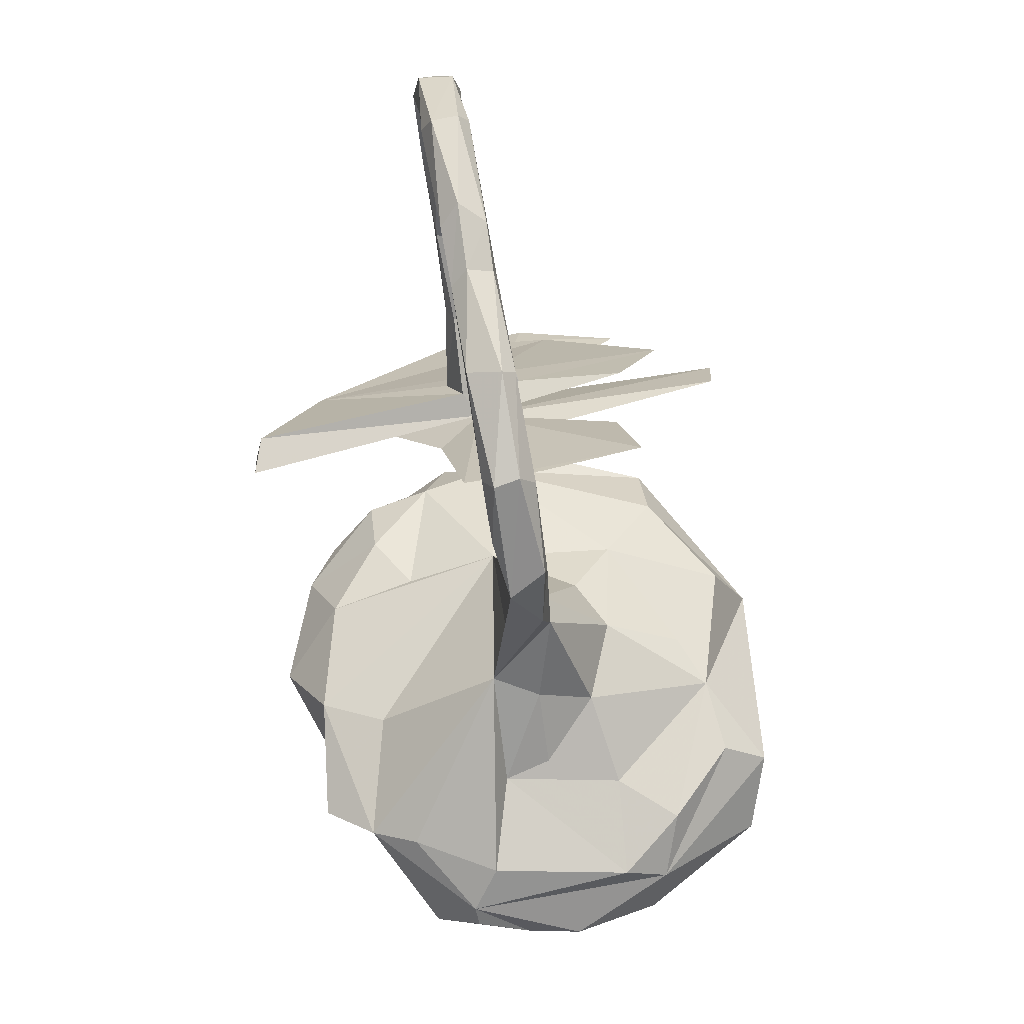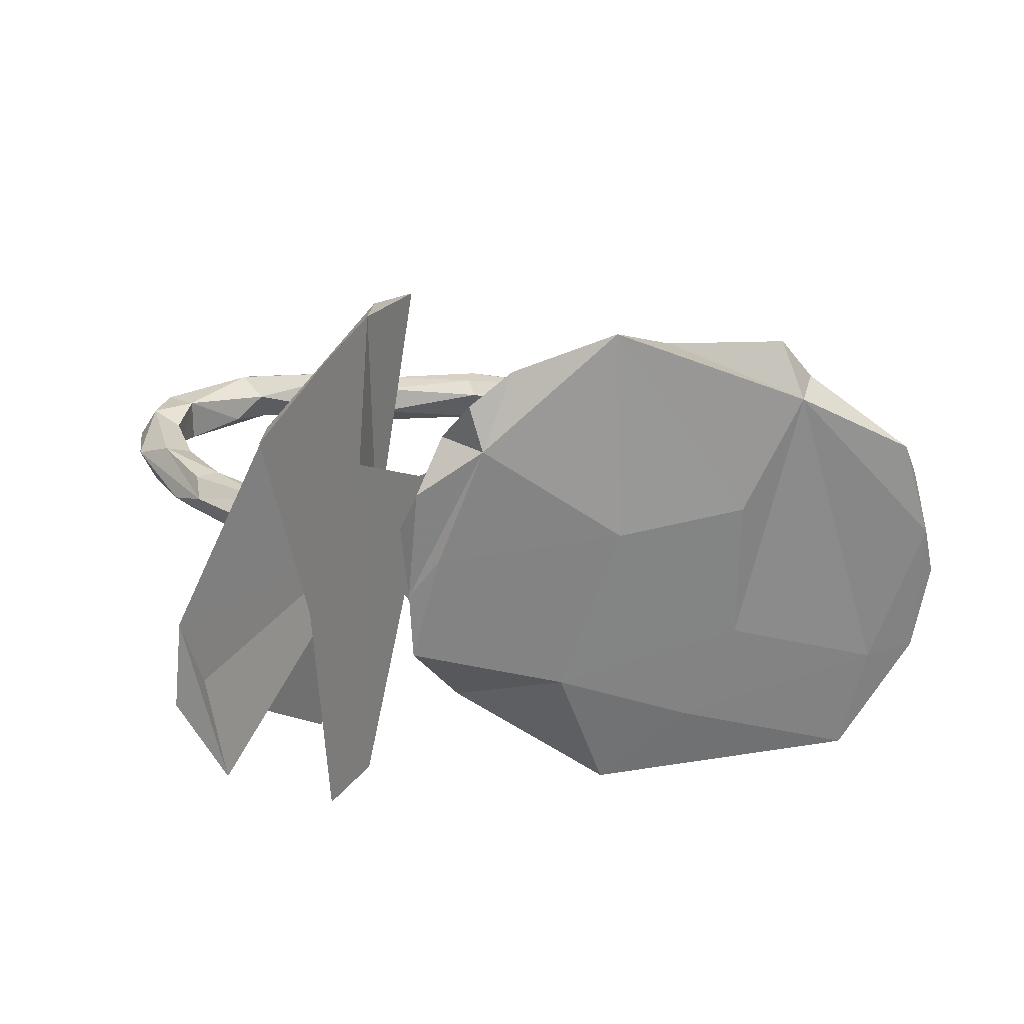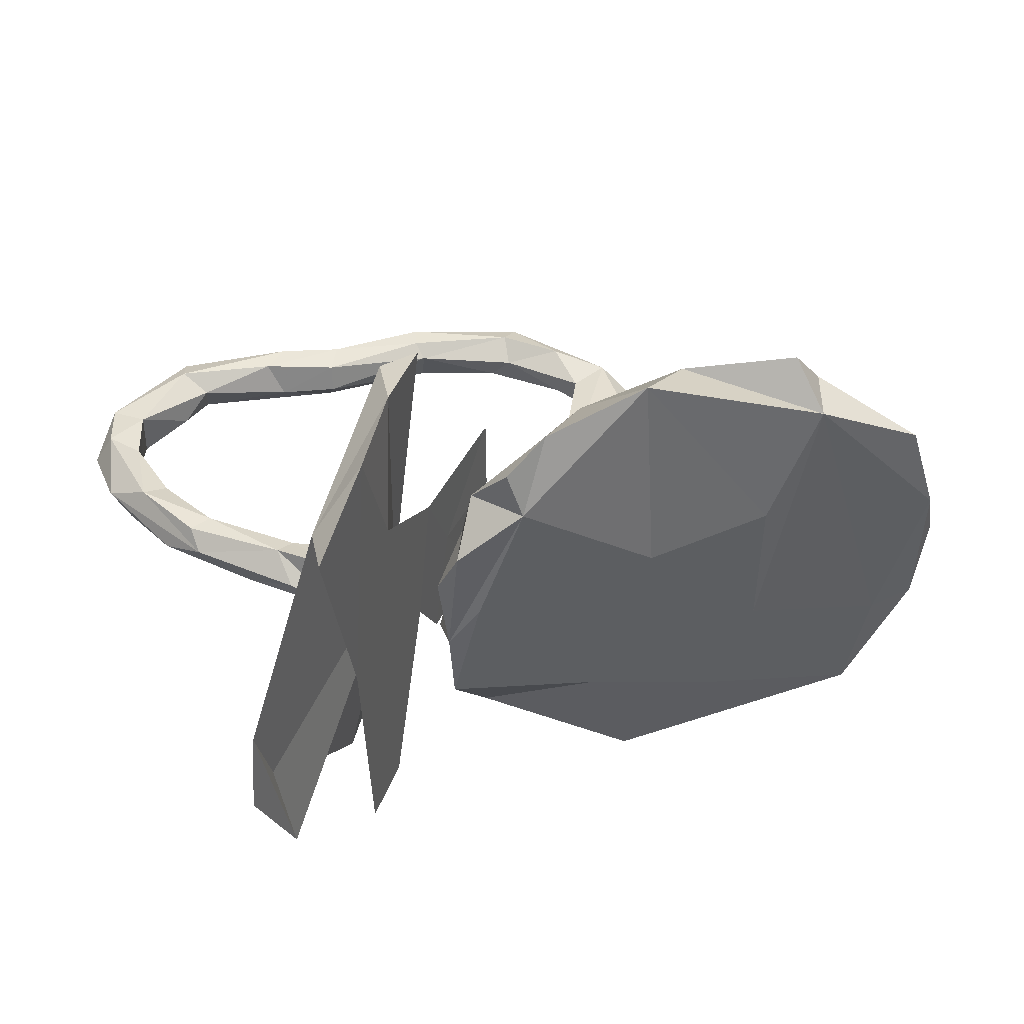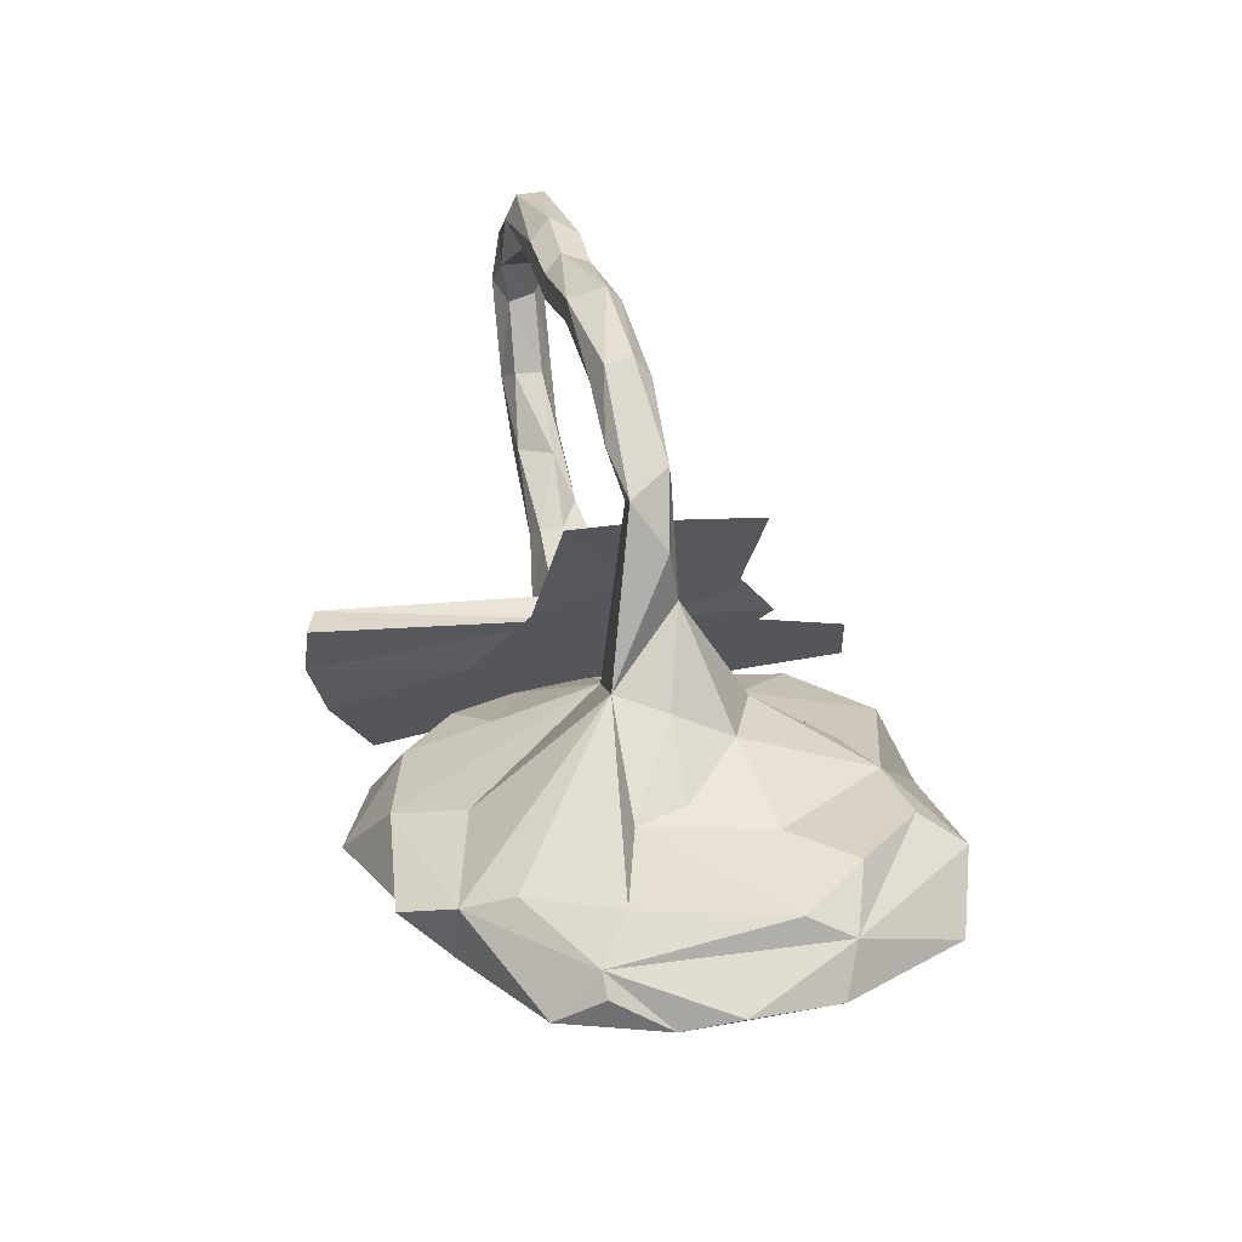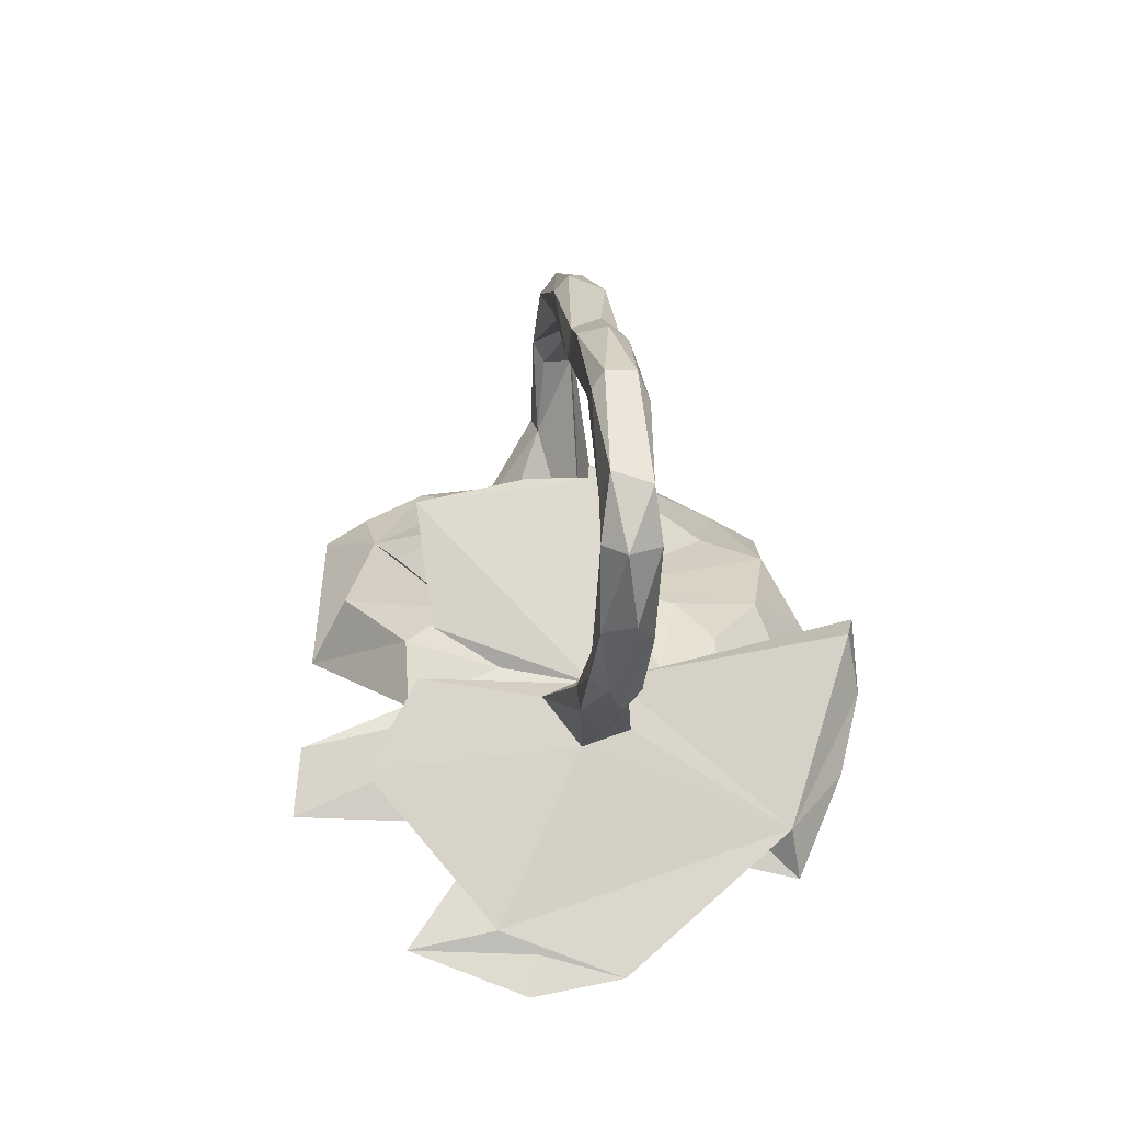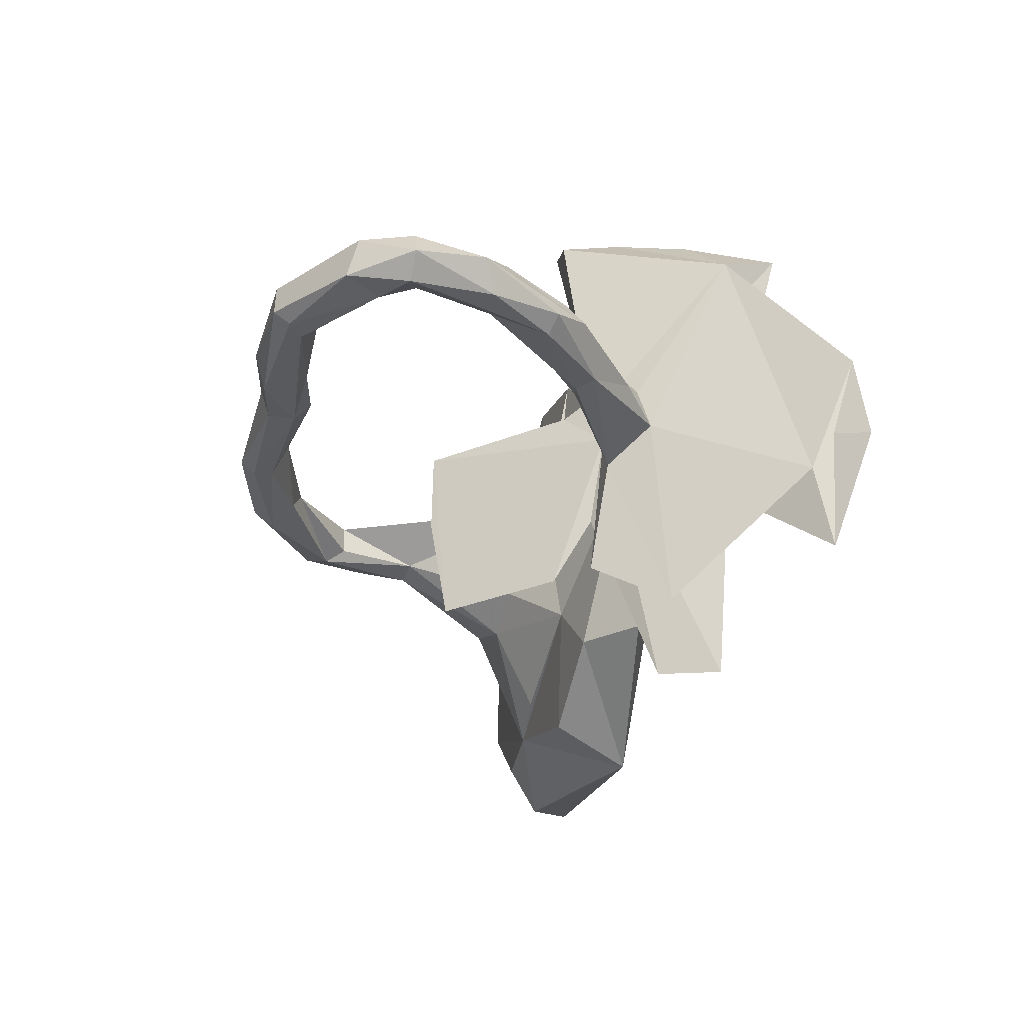
<metadata>
{"format":"obj","ext":"obj","renderer":"f3d","projection":"perspective","resolution":1024,"background":"white","views":[{"elev":73.1,"azim":-99.6,"up":"+Z"},{"elev":28.4,"azim":-177.5,"up":"+Y"},{"elev":44.0,"azim":169.0,"up":"+Y"},{"elev":29.0,"azim":-102.9,"up":"+Z"},{"elev":20.2,"azim":83.6,"up":"+Z"},{"elev":-30.3,"azim":80.0,"up":"+Y"}]}
</metadata>
<code>
v -0.2116 -0.4642 -0.1331
v 0.3216 -0.5052 -0.1905
v 0.2565 -0.4866 -0.09273
v -0.6807 -0.3848 -0.1077
v -0.4076 -0.3337 0.03282
v 0.4898 -0.3252 -0.3623
v -0.5642 -0.4254 -0.0203
v 0.3485 -0.3823 -0.09888
v -0.1888 -0.3984 0.001265
v -0.758 -0.191 -0.01973
v 0.1441 -0.2531 0.07391
v -0.373 -0.307 -0.1395
v 0.07399 -0.2963 -0.1049
v -0.5413 -0.3463 0.03435
v -0.6579 -0.2274 0.04478
v -0.01629 -0.2939 -0.01586
v -0.3123 -0.294 0.03406
v 0.233 0.01593 -0.008279
v -0.1312 -0.226 -0.1643
v 0.02178 -0.2712 0.2612
v 0.2634 -0.285 0.02838
v 0.1851 -0.1405 0.009327
v -0.09989 -0.1937 0.01078
v -0.7463 -0.1137 0.02354
v 0.4995 -0.174 -0.3289
v -0.2781 -0.1562 0.112
v -0.461 -0.1188 -0.1338
v 0.3398 -0.04774 -0.2247
v 0.5619 -0.1279 -0.422
v 0.1571 -0.03027 -0.1822
v -0.5733 -0.1275 0.05622
v 0.5472 0.03334 -0.4051
v -0.1866 -0.1091 0.1006
v -0.7222 -0.184 -0.1077
v -0.002117 -0.07361 0.2895
v -0.08539 0.03755 0.04823
v 0.1322 0.01255 -0.06851
v 0.1503 -0.1549 -0.1929
v 0.2921 -0.0782 -0.00201
v -0.8037 -0.1623 -0.09551
v -0.2483 -0.02945 0.3008
v -0.4176 -0.09871 0.1261
v -0.4049 0.000879 0.1732
v 0.16 -0.07776 -0.09042
v 0.07869 -0.03463 0.6109
v -0.1187 -0.03728 0.5941
v 0.6813 -0.03985 0.2797
v 0.6361 -0.0411 0.1765
v 0.5455 -0.03453 0.5962
v 0.7455 -0.03915 0.4314
v 0.58 -0.03318 0.6189
v 0.2724 -0.02741 0.6322
v 0.3637 -0.0299 0.647
v -0.3015 -0.0362 0.3069
v -0.3182 -0.01769 0.3966
v 0.073 -0.03346 0.6445
v 0.5131 -0.0404 0.06726
v 0.0678 -0.008726 0.6702
v -0.5166 0.000847 0.08094
v -0.2437 -0.03771 0.4733
v 0.3458 -0.01699 -0.0737
v 0.4803 -0.04201 0.09637
v 0.5932 -0.01248 0.5266
v 0.2839 -0.0349 0.585
v 0.5328 -0.01291 0.1688
v 0.6952 -0.01525 0.4152
v 0.784 -0.00294 0.428
v -0.2607 -0.02993 0.5119
v -0.2264 -0.01935 0.4398
v 0.5446 0.02479 0.5654
v 0.727 -0.03555 0.2858
v 0.58 -0.01308 0.6472
v -0.06605 -0.01461 0.5585
v 0.3822 -0.007472 0.5727
v 0.07883 0.03039 0.5824
v -0.2871 0.03618 0.4734
v 0.4075 -0.004617 0.08312
v 0.435 0.005862 -0.01243
v 0.6617 -0.01378 0.1624
v 0.7367 0.04072 0.5192
v 0.7199 -0.02243 0.5366
v 0.3996 0.01617 0.6673
v -0.1188 -0.008647 0.6315
v 0.2798 -0.0009 0.5562
v 0.2774 0.02005 0.6489
v -0.8317 -0.008018 -0.07758
v 0.6447 -0.01626 0.2803
v 0.6826 -0.03342 0.478
v 0.2756 0.04148 0.01972
v -0.5353 0.08538 0.06656
v 0.4196 0.03511 0.07359
v -0.1258 0.03814 0.624
v -0.09791 0.02298 0.5421
v 0.7612 0.01475 0.3058
v 0.3714 0.05277 0.6362
v 0.4099 0.05106 0.595
v 0.6017 0.01479 0.1037
v 0.5796 0.03635 0.6449
v -0.000744 0.0779 0.2874
v 0.6964 0.03176 0.4007
v -0.2224 0.0285 0.4421
v 0.2781 0.04707 0.5699
v 0.08402 0.05209 0.6484
v 0.6493 0.03266 0.2791
v 0.6809 0.04781 0.4783
v 0.5862 0.05568 0.599
v -0.1962 0.05354 0.5248
v 0.6943 0.04981 0.2571
v 0.09106 0.05268 0.6089
v 0.3259 0.06894 -0.05521
v 0.6106 0.04516 0.1419
v 0.749 0.05308 0.4266
v 0.2599 0.0512 0.6226
v -0.09856 0.05561 0.5889
v 0.5718 0.04403 0.1643
v 0.452 0.04741 0.0475
v -0.3646 0.08203 0.1944
v -0.3032 0.04708 0.3056
v 0.1081 0.1487 -0.06788
v 0.1539 0.1041 0.0516
v -0.7622 0.1855 -0.01023
v -0.8112 0.08742 -0.09924
v 0.1087 -0.05524 0.1233
v -0.2376 0.09579 -0.1575
v 0.01551 0.2773 -0.1839
v -0.09807 0.2089 0.004774
v 0.1724 0.1021 -0.1606
v 0.1382 0.1857 -0.1836
v 0.09936 0.04917 -0.1902
v -0.7033 0.1343 0.04373
v -0.788 0.1823 -0.04415
v -0.4634 0.1452 -0.1363
v -0.6218 0.2772 0.03342
v 0.000538 0.2686 -0.02814
v 0.2518 0.2024 -0.09724
v -0.7599 0.2596 -0.0911
v 0.09601 0.2663 -0.1001
v -0.1242 0.3674 -0.01472
v -0.5853 0.358 -0.000814
v 0.3984 0.3541 -0.3183
v 0.2994 0.4426 -0.1723
v -0.3736 0.3047 0.02628
v -0.5641 0.3584 -0.1054
v 0.0412 0.3563 -0.1593
v -0.03523 0.4132 -0.1294
v 0.3993 0.3378 -0.2213
v 0.2322 0.461 0.0635
v -0.2234 0.4837 -0.1128
v -0.3198 0.4167 0.002569
v -0.526 0.4416 -0.0347
v 0.2329 0.4826 -0.0491
v 0.1617 0.4831 0.06264
f 98 72 81
f 51 81 72
f 80 98 81
f 82 72 98
f 95 82 98
f 53 72 82
f 105 66 88
f 50 88 66
f 63 105 88
f 100 66 105
f 104 87 100
f 66 100 87
f 108 104 100
f 65 87 104
f 18 32 29
f 6 29 32
f 67 80 81
f 106 98 80
f 105 106 80
f 95 98 106
f 106 70 96
f 74 96 70
f 95 106 96
f 105 70 106
f 113 82 95
f 113 95 96
f 85 82 113
f 102 113 96
f 74 102 96
f 109 113 102
f 53 82 85
f 103 85 113
f 103 58 85
f 52 85 58
f 92 58 103
f 109 103 113
f 92 83 58
f 56 58 83
f 76 83 92
f 114 92 103
f 112 105 80
f 70 105 63
f 49 70 63
f 49 63 88
f 49 74 70
f 102 74 84
f 64 84 74
f 75 102 84
f 45 75 84
f 109 102 75
f 114 109 75
f 114 103 109
f 93 114 75
f 107 92 114
f 93 75 73
f 45 73 75
f 60 93 73
f 107 114 93
f 68 83 76
f 107 76 92
f 112 67 94
f 71 94 67
f 108 112 94
f 80 67 112
f 100 105 112
f 108 100 112
f 101 107 93
f 69 101 93
f 76 107 101
f 36 76 101
f 41 36 101
f 118 76 36
f 97 108 94
f 115 104 108
f 65 104 115
f 111 115 108
f 20 18 99
f 120 99 18
f 101 69 41
f 60 41 69
f 33 36 41
f 68 76 55
f 117 55 76
f 117 118 36
f 117 76 118
f 94 79 97
f 57 97 79
f 71 79 94
f 111 108 97
f 91 65 115
f 116 111 97
f 7 4 1
f 12 1 4
f 10 4 7
f 28 18 2
f 3 2 18
f 28 2 3
f 5 7 1
f 22 3 18
f 65 62 87
f 48 87 62
f 77 62 65
f 57 79 48
f 71 48 79
f 62 57 48
f 117 54 55
f 60 55 54
f 43 54 117
f 42 54 43
f 54 41 60
f 93 60 69
f 26 41 54
f 71 47 48
f 87 48 47
f 50 47 71
f 66 87 47
f 68 55 60
f 46 68 60
f 50 66 47
f 50 71 67
f 81 50 67
f 46 60 73
f 88 50 81
f 51 88 81
f 46 83 68
f 56 83 46
f 45 46 73
f 45 56 46
f 64 56 45
f 64 45 84
f 52 56 64
f 49 64 74
f 51 49 88
f 53 49 51
f 52 58 56
f 53 85 52
f 64 53 52
f 49 53 64
f 5 17 26
f 23 26 17
f 42 5 26
f 18 21 39
f 8 39 21
f 89 18 39
f 141 146 140
f 18 140 146
f 151 147 146
f 89 146 147
f 141 151 146
f 152 147 151
f 18 147 152
f 18 152 151
f 135 18 151
f 135 151 141
f 143 149 148
f 138 148 149
f 150 149 143
f 125 148 145
f 138 145 148
f 139 150 143
f 144 125 145
f 124 148 125
f 132 143 148
f 11 18 20
f 25 18 6
f 29 6 18
f 32 25 6
f 8 18 25
f 13 1 19
f 12 19 1
f 38 13 19
f 16 1 13
f 14 10 7
f 135 28 3
f 15 10 14
f 5 15 14
f 24 10 15
f 5 14 7
f 23 17 5
f 9 23 5
f 1 9 5
f 16 23 9
f 1 16 9
f 37 23 16
f 37 16 13
f 18 8 21
f 61 39 8
f 122 143 34
f 27 34 143
f 40 122 34
f 132 124 27
f 19 27 124
f 143 132 27
f 148 124 132
f 129 19 124
f 12 27 19
f 125 129 124
f 38 19 129
f 146 61 25
f 8 25 61
f 32 146 25
f 110 61 146
f 37 44 30
f 13 30 44
f 90 24 31
f 15 31 24
f 42 90 31
f 130 24 90
f 36 23 37
f 119 36 37
f 57 39 61
f 59 90 42
f 43 59 42
f 43 90 59
f 5 42 31
f 22 123 120
f 99 120 123
f 135 22 120
f 11 123 22
f 89 39 77
f 62 77 39
f 91 89 77
f 62 39 57
f 78 57 61
f 97 57 78
f 23 36 33
f 91 77 65
f 116 97 78
f 26 54 42
f 33 41 26
f 23 33 26
f 4 40 34
f 86 122 40
f 18 11 22
f 20 123 11
f 51 72 53
f 147 18 89
f 116 78 61
f 13 44 37
f 125 30 129
f 38 129 30
f 116 115 111
f 20 99 35
f 123 35 99
f 91 115 116
f 20 35 123
f 110 91 116
f 90 43 117
f 110 116 61
f 110 89 91
f 146 89 110
f 3 22 135
f 18 135 120
f 127 119 37
f 121 24 130
f 117 130 90
f 133 121 130
f 10 24 121
f 86 10 121
f 40 10 86
f 122 86 121
f 127 37 30
f 4 10 40
f 12 34 27
f 13 38 30
f 141 28 135
f 34 12 4
f 122 121 131
f 136 131 121
f 117 133 130
f 139 121 133
f 139 133 117
f 134 126 119
f 36 119 126
f 137 134 119
f 138 126 134
f 31 15 5
f 128 137 119
f 142 117 36
f 18 146 32
f 136 122 131
f 136 143 122
f 128 30 125
f 127 30 128
f 138 36 126
f 142 139 117
f 142 36 149
f 138 149 36
f 139 142 149
f 137 125 144
f 145 137 144
f 128 125 137
f 139 143 136
f 121 139 136
f 28 140 18
f 134 145 138
f 150 139 149
f 28 141 140
f 145 134 137
f 127 128 119

</code>
